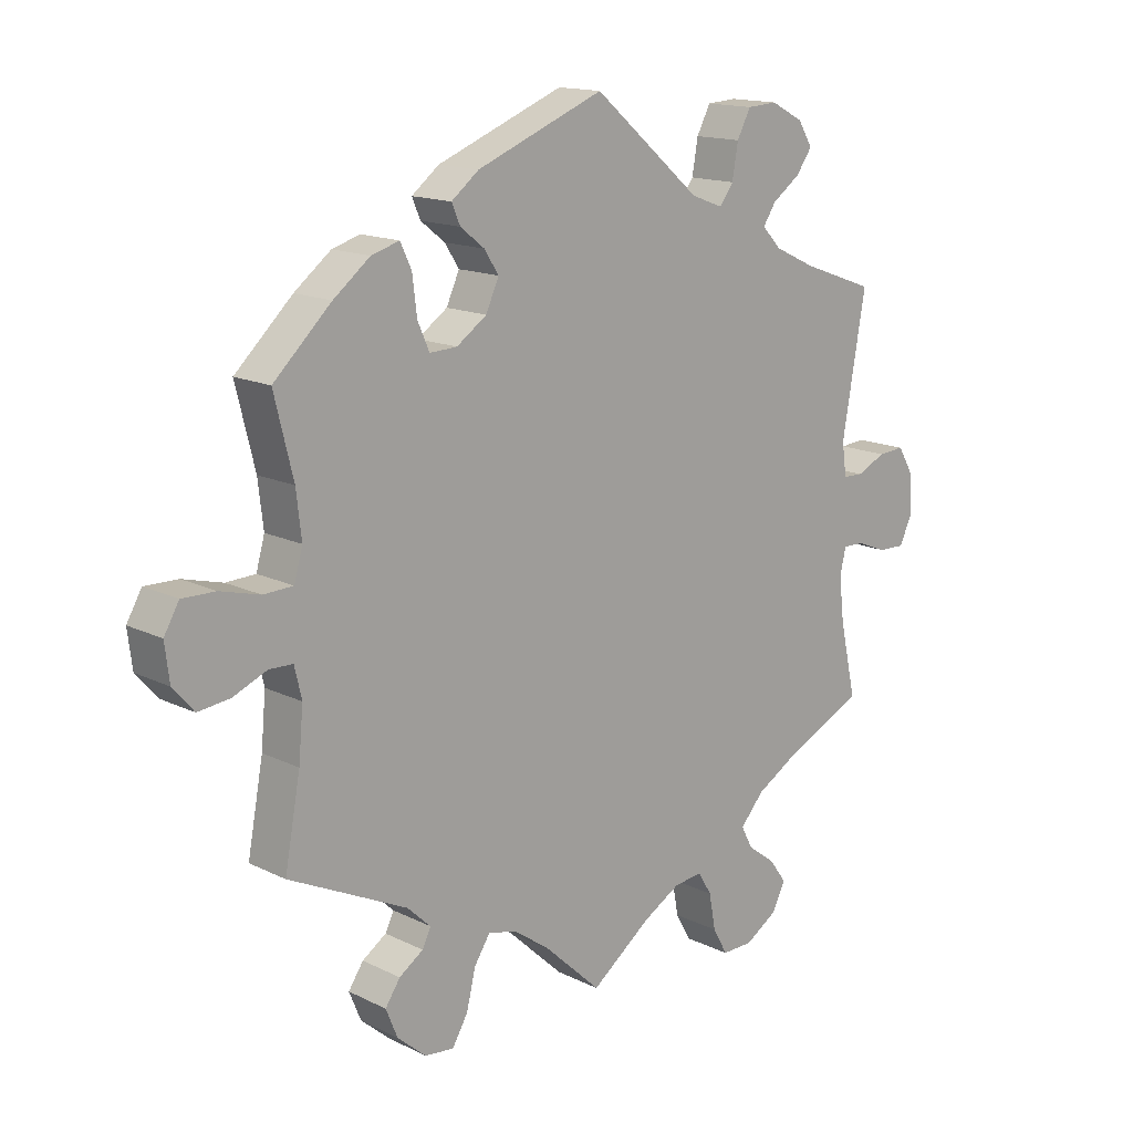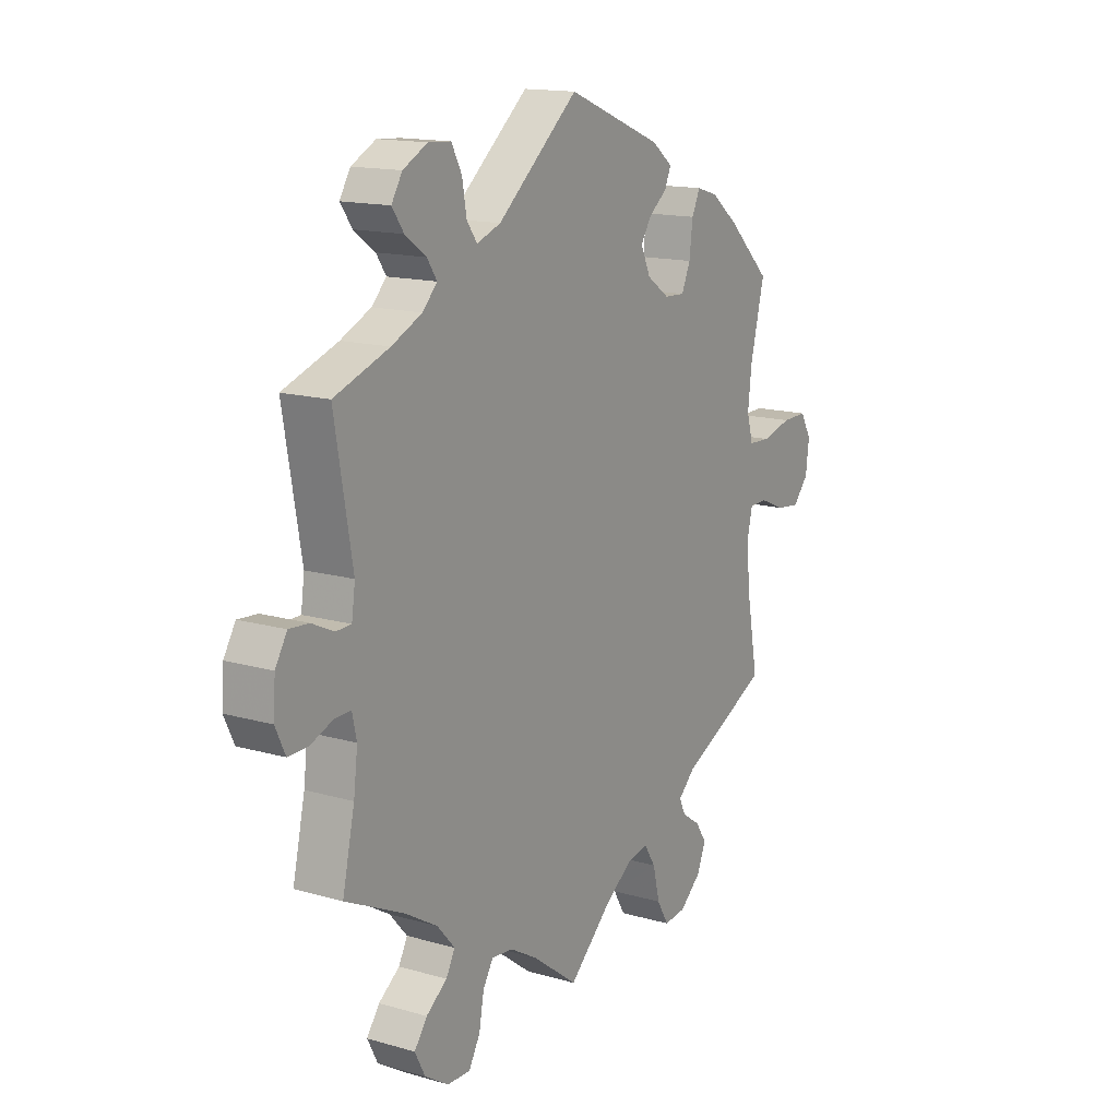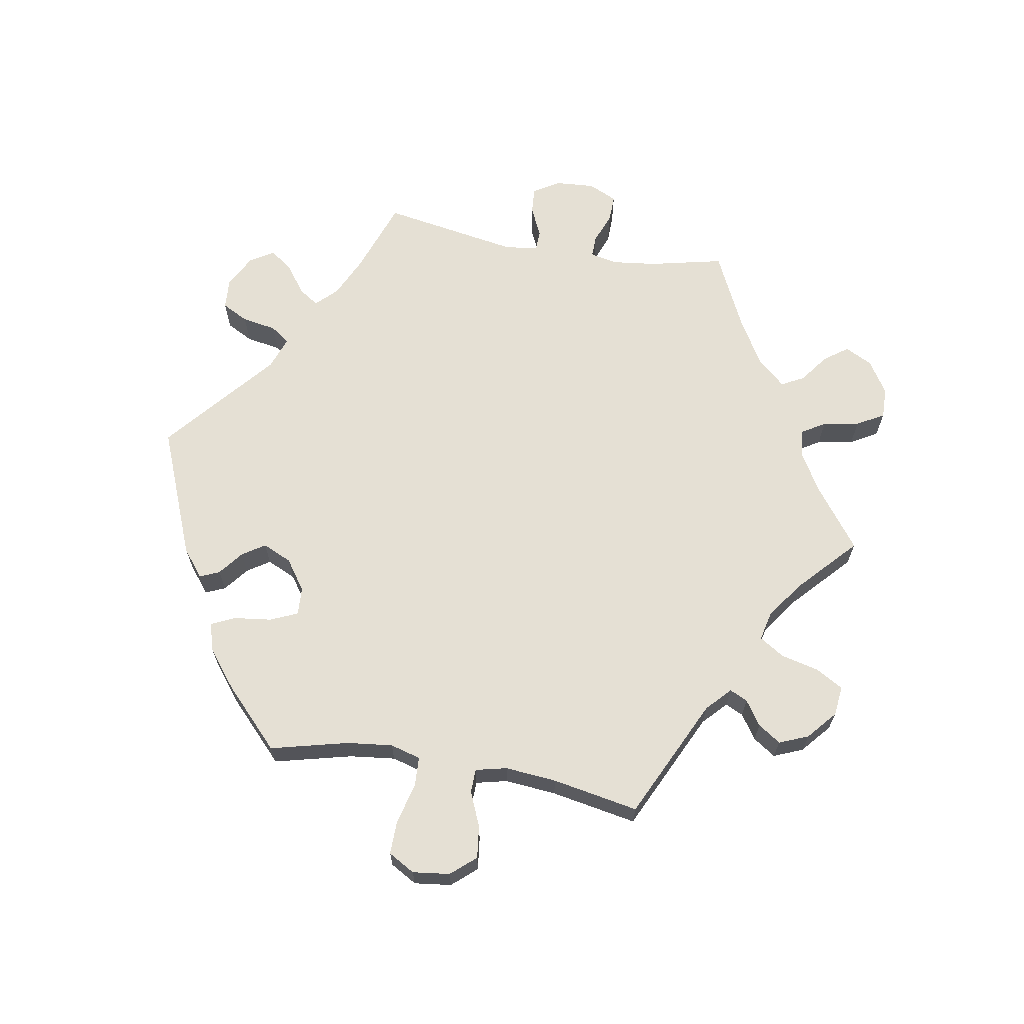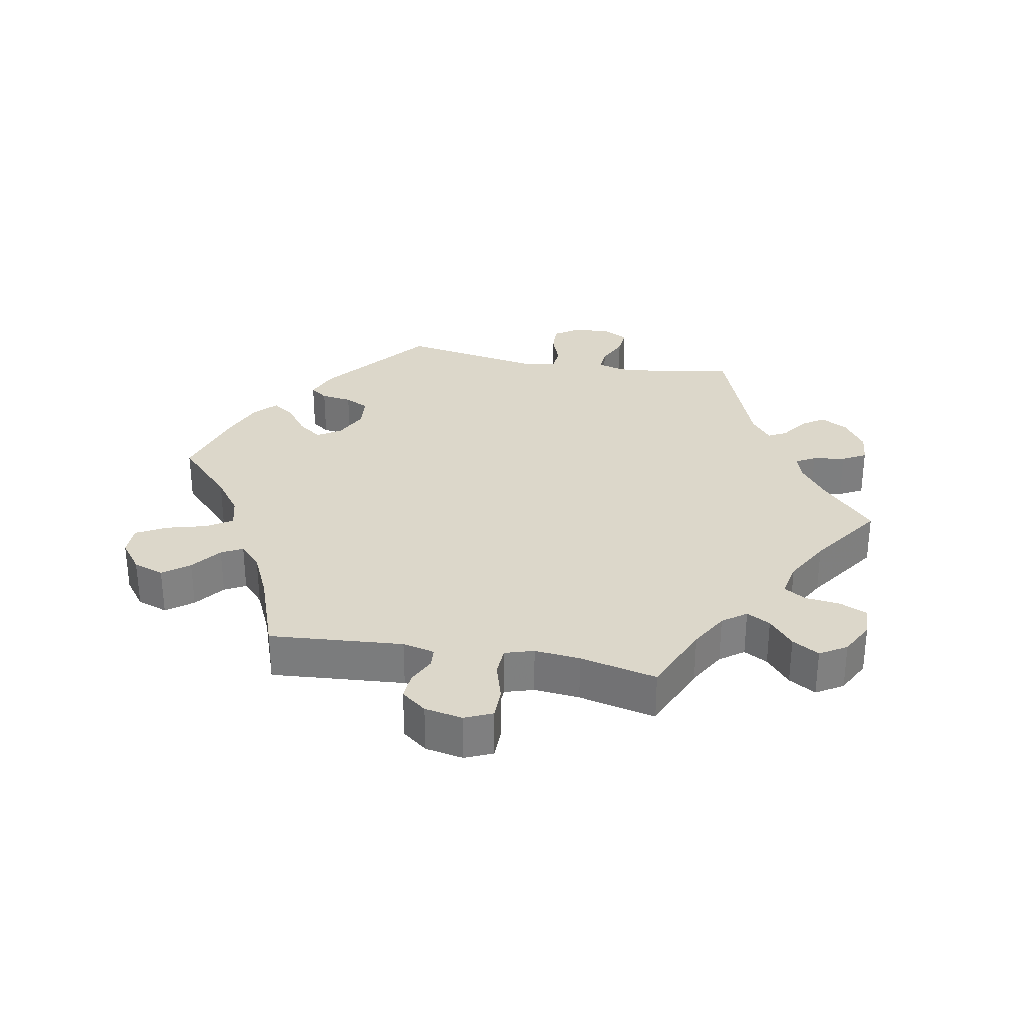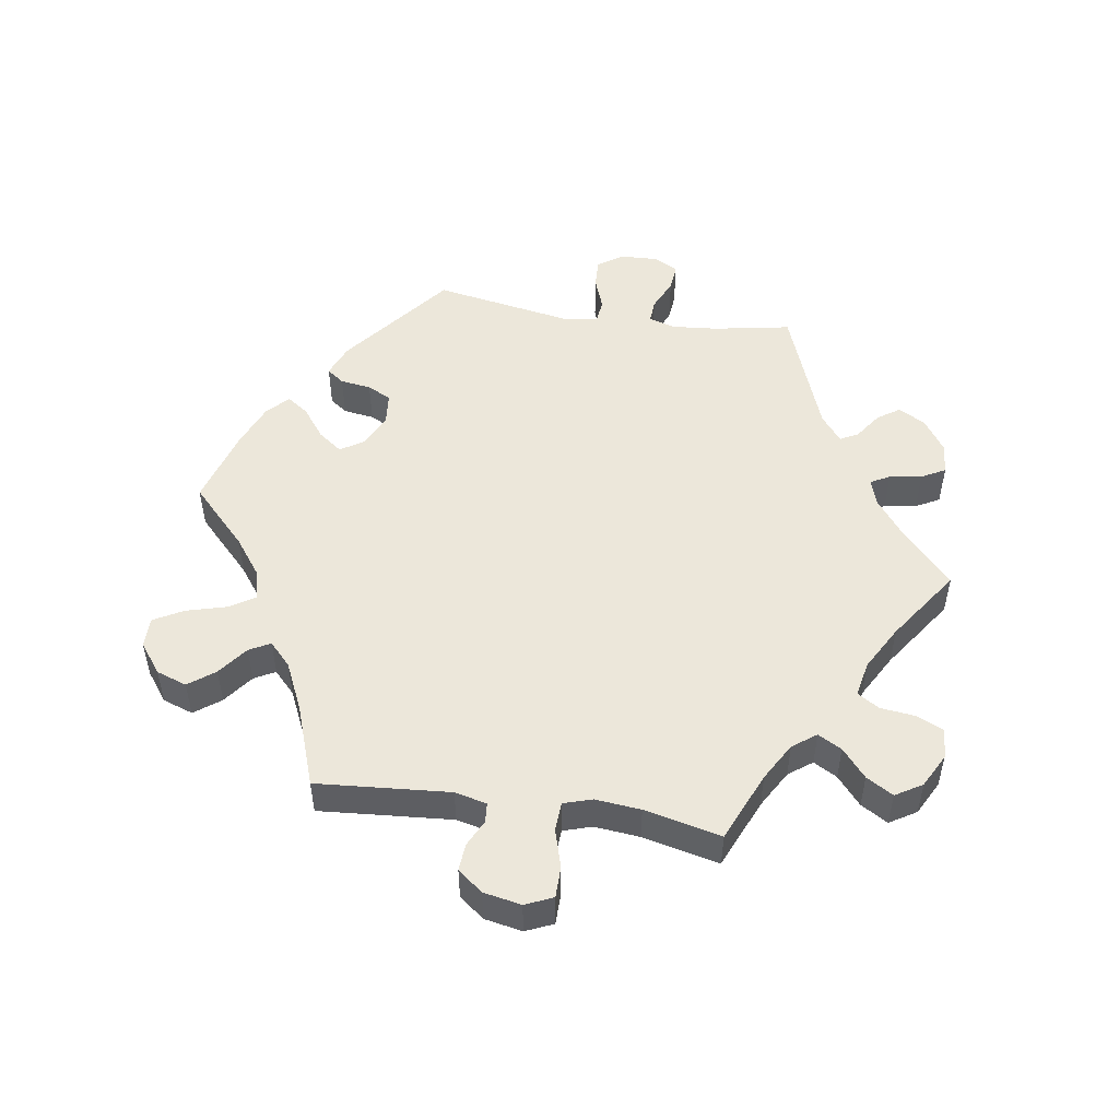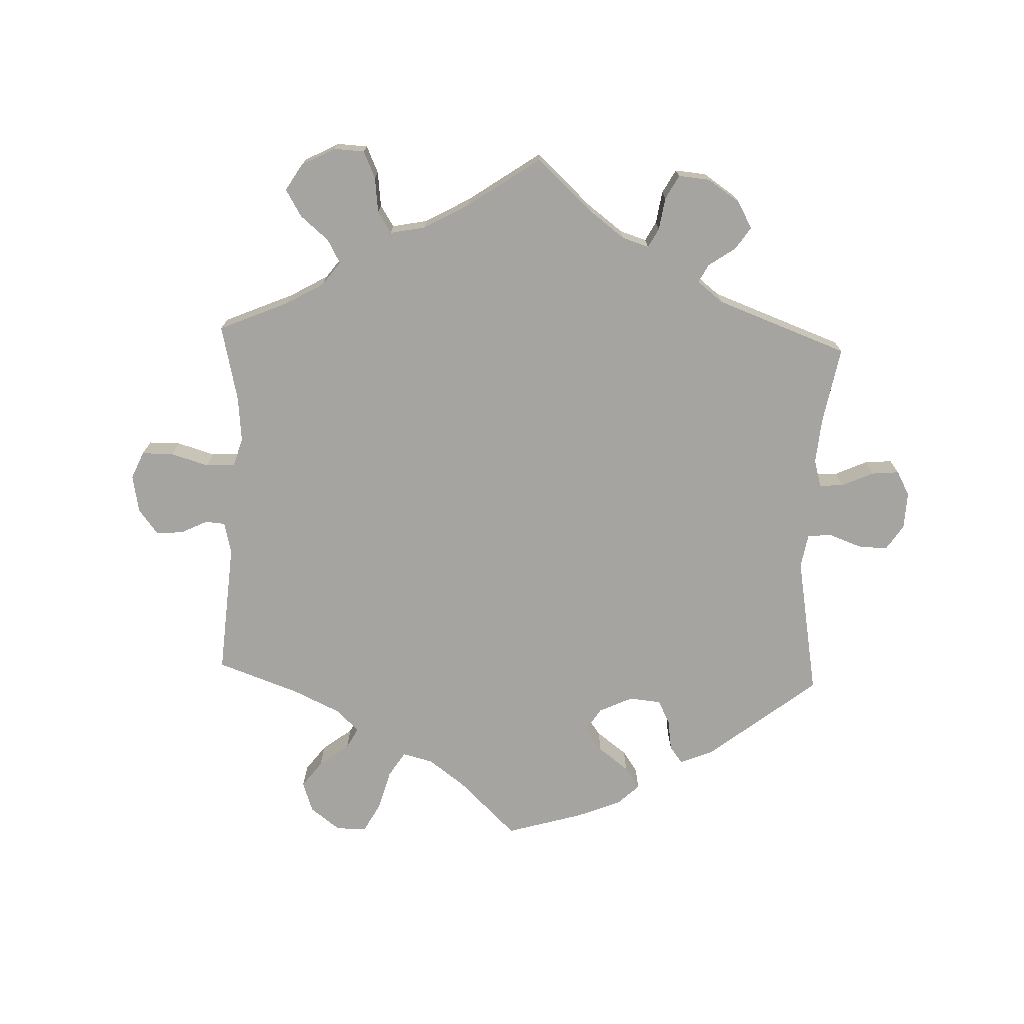
<metadata>
{"format":"obj","ext":"obj","renderer":"f3d","projection":"perspective","resolution":1024,"background":"white","views":[{"elev":15.0,"azim":136.3,"up":"+Z"},{"elev":14.9,"azim":-58.3,"up":"+Z"},{"elev":65.8,"azim":99.8,"up":"+Y"},{"elev":30.5,"azim":160.5,"up":"+Y"},{"elev":50.5,"azim":158.7,"up":"+Y"},{"elev":-73.4,"azim":-122.2,"up":"+Y"}]}
</metadata>
<code>
v 0.194 0.07 0.5
v 0.236 0.07 0.467
v 0.223 0.07 0.437
v 0.186 0.07 0.408
v 0.164 0.07 0.374
v 0.184 0.07 0.33
v 0.23 0.07 0.298
v 0.272 0.07 0.296
v 0.29 0.07 0.337
v 0.297 0.07 0.394
v 0.314 0.07 0.43
v 0.357 0.07 0.417
v 0.413 0.07 0.373
v 0.501 0.07 0.289
v 0.472 0.07 0.172
v 0.464 0.07 0.103
v 0.477 0.07 0.057
v 0.522 0.07 0.055
v 0.583 0.07 0.071
v 0.634 0.07 0.072
v 0.657 0.07 0.032
v 0.65 0.07 -0.024
v 0.618 0.07 -0.061
v 0.569 0.07 -0.055
v 0.517 0.07 -0.033
v 0.481 0.07 -0.034
v 0.47 0.07 -0.081
v 0.477 0.07 -0.159
v 0.501 0.07 -0.289
v 0.319 0.07 -0.376
v 0.283 0.07 -0.41
v 0.296 0.07 -0.437
v 0.333 0.07 -0.462
v 0.356 0.07 -0.496
v 0.338 0.07 -0.54
v 0.294 0.07 -0.578
v 0.249 0.07 -0.583
v 0.225 0.07 -0.542
v 0.211 0.07 -0.484
v 0.187 0.07 -0.447
v 0.143 0.07 -0.457
v 0.087 0.07 -0.497
v 0 0.07 -0.578
v -0.092 0.07 -0.509
v -0.149 0.07 -0.476
v -0.193 0.07 -0.471
v -0.214 0.07 -0.506
v -0.224 0.07 -0.561
v -0.247 0.07 -0.602
v -0.294 0.07 -0.601
v -0.343 0.07 -0.57
v -0.364 0.07 -0.529
v -0.338 0.07 -0.493
v -0.295 0.07 -0.461
v -0.277 0.07 -0.427
v -0.313 0.07 -0.386
v -0.38 0.07 -0.346
v -0.5 0.07 -0.289
v -0.475 0.07 -0.177
v -0.467 0.07 -0.11
v -0.476 0.07 -0.069
v -0.509 0.07 -0.07
v -0.555 0.07 -0.088
v -0.596 0.07 -0.089
v -0.616 0.07 -0.046
v -0.612 0.07 0.013
v -0.588 0.07 0.053
v -0.548 0.07 0.05
v -0.503 0.07 0.029
v -0.472 0.07 0.03
v -0.465 0.07 0.08
v -0.501 0.07 0.288
v -0.389 0.07 0.328
v -0.327 0.07 0.357
v -0.297 0.07 0.388
v -0.317 0.07 0.418
v -0.36 0.07 0.449
v -0.384 0.07 0.483
v -0.362 0.07 0.519
v -0.312 0.07 0.545
v -0.266 0.07 0.542
v -0.245 0.07 0.502
v -0.236 0.07 0.45
v -0.215 0.07 0.421
v -0.166 0.07 0.439
v -0.001 0.07 0.578
v 0.194 0 0.5
v 0.236 0 0.467
v 0.223 0 0.437
v 0.186 0 0.408
v 0.164 0 0.374
v 0.184 0 0.33
v 0.23 0 0.298
v 0.272 0 0.296
v 0.29 0 0.337
v 0.297 0 0.394
v 0.314 0 0.43
v 0.357 0 0.417
v 0.413 0 0.373
v 0.501 0 0.289
v 0.472 0 0.172
v 0.464 0 0.103
v 0.477 0 0.057
v 0.522 0 0.055
v 0.583 0 0.071
v 0.634 0 0.072
v 0.657 0 0.032
v 0.65 0 -0.024
v 0.618 0 -0.061
v 0.569 0 -0.055
v 0.517 0 -0.033
v 0.481 0 -0.034
v 0.47 0 -0.081
v 0.477 0 -0.159
v 0.501 0 -0.289
v 0.319 0 -0.376
v 0.283 0 -0.41
v 0.296 0 -0.437
v 0.333 0 -0.462
v 0.356 0 -0.496
v 0.338 0 -0.54
v 0.294 0 -0.578
v 0.249 0 -0.583
v 0.225 0 -0.542
v 0.211 0 -0.484
v 0.187 0 -0.447
v 0.143 0 -0.457
v 0.087 0 -0.497
v 0 0 -0.578
v -0.092 0 -0.509
v -0.149 0 -0.476
v -0.193 0 -0.471
v -0.214 0 -0.506
v -0.224 0 -0.561
v -0.247 0 -0.602
v -0.294 0 -0.601
v -0.343 0 -0.57
v -0.364 0 -0.529
v -0.338 0 -0.493
v -0.295 0 -0.461
v -0.277 0 -0.427
v -0.313 0 -0.386
v -0.38 0 -0.346
v -0.5 0 -0.289
v -0.475 0 -0.177
v -0.467 0 -0.11
v -0.476 0 -0.069
v -0.509 0 -0.07
v -0.555 0 -0.088
v -0.596 0 -0.089
v -0.616 0 -0.046
v -0.612 0 0.013
v -0.588 0 0.053
v -0.548 0 0.05
v -0.503 0 0.029
v -0.472 0 0.03
v -0.465 0 0.08
v -0.501 0 0.288
v -0.389 0 0.328
v -0.327 0 0.357
v -0.297 0 0.388
v -0.317 0 0.418
v -0.36 0 0.449
v -0.384 0 0.483
v -0.362 0 0.519
v -0.312 0 0.545
v -0.266 0 0.542
v -0.245 0 0.502
v -0.236 0 0.45
v -0.215 0 0.421
v -0.166 0 0.439
v -0.001 0 0.578
f 85 86 1 2
f 84 85 2 3
f 80 81 82 83
f 80 83 84
f 79 80 84
f 76 77 78 79
f 75 76 79 84
f 74 75 84 3
f 71 72 73
f 70 71 73 74
f 66 67 68 69
f 66 69 70
f 65 66 70
f 62 63 64 65
f 61 62 65 70
f 60 61 70 74
f 57 58 59
f 56 57 59 60
f 55 56 60 74
f 51 52 53 54
f 51 54 55
f 50 51 55
f 47 48 49 50
f 46 47 50 55
f 45 46 55 74
f 42 43 44
f 41 42 44 45
f 40 41 45 74
f 36 37 38 39
f 32 33 34 35
f 31 32 35 36
f 28 29 30
f 27 28 30 31
f 26 27 31
f 22 23 24 25
f 22 25 26
f 21 22 26
f 18 19 20 21
f 17 18 21 26
f 16 17 26 31
f 12 13 14 15
f 12 15 16 31
f 9 10 11 12
f 8 9 12 31
f 74 3 4
f 74 4 5
f 40 74 5 6
f 31 36 39 40
f 7 8 31 40
f 6 7 40
f 88 87 172 171
f 89 88 171 170
f 169 168 167 166
f 170 169 166
f 170 166 165
f 165 164 163 162
f 170 165 162 161
f 89 170 161 160
f 159 158 157
f 160 159 157 156
f 155 154 153 152
f 156 155 152
f 156 152 151
f 151 150 149 148
f 156 151 148 147
f 160 156 147 146
f 145 144 143
f 146 145 143 142
f 160 146 142 141
f 140 139 138 137
f 141 140 137
f 141 137 136
f 136 135 134 133
f 141 136 133 132
f 160 141 132 131
f 130 129 128
f 131 130 128 127
f 160 131 127 126
f 125 124 123 122
f 121 120 119 118
f 122 121 118 117
f 116 115 114
f 117 116 114 113
f 117 113 112
f 111 110 109 108
f 112 111 108
f 112 108 107
f 107 106 105 104
f 112 107 104 103
f 117 112 103 102
f 101 100 99 98
f 117 102 101 98
f 98 97 96 95
f 117 98 95 94
f 90 89 160
f 91 90 160
f 92 91 160 126
f 126 125 122 117
f 126 117 94 93
f 126 93 92
f 1 87 88 2
f 2 88 89 3
f 3 89 90 4
f 4 90 91 5
f 5 91 92 6
f 6 92 93 7
f 7 93 94 8
f 8 94 95 9
f 9 95 96 10
f 10 96 97 11
f 11 97 98 12
f 12 98 99 13
f 13 99 100 14
f 14 100 101 15
f 15 101 102 16
f 16 102 103 17
f 17 103 104 18
f 18 104 105 19
f 19 105 106 20
f 20 106 107 21
f 21 107 108 22
f 22 108 109 23
f 23 109 110 24
f 24 110 111 25
f 25 111 112 26
f 26 112 113 27
f 27 113 114 28
f 28 114 115 29
f 29 115 116 30
f 30 116 117 31
f 31 117 118 32
f 32 118 119 33
f 33 119 120 34
f 34 120 121 35
f 35 121 122 36
f 36 122 123 37
f 37 123 124 38
f 38 124 125 39
f 39 125 126 40
f 40 126 127 41
f 41 127 128 42
f 42 128 129 43
f 43 129 130 44
f 44 130 131 45
f 45 131 132 46
f 46 132 133 47
f 47 133 134 48
f 48 134 135 49
f 49 135 136 50
f 50 136 137 51
f 51 137 138 52
f 52 138 139 53
f 53 139 140 54
f 54 140 141 55
f 55 141 142 56
f 56 142 143 57
f 57 143 144 58
f 58 144 145 59
f 59 145 146 60
f 60 146 147 61
f 61 147 148 62
f 62 148 149 63
f 63 149 150 64
f 64 150 151 65
f 65 151 152 66
f 66 152 153 67
f 67 153 154 68
f 68 154 155 69
f 69 155 156 70
f 70 156 157 71
f 71 157 158 72
f 72 158 159 73
f 73 159 160 74
f 74 160 161 75
f 75 161 162 76
f 76 162 163 77
f 77 163 164 78
f 78 164 165 79
f 79 165 166 80
f 80 166 167 81
f 81 167 168 82
f 82 168 169 83
f 83 169 170 84
f 84 170 171 85
f 85 171 172 86
f 86 172 87 1

</code>
